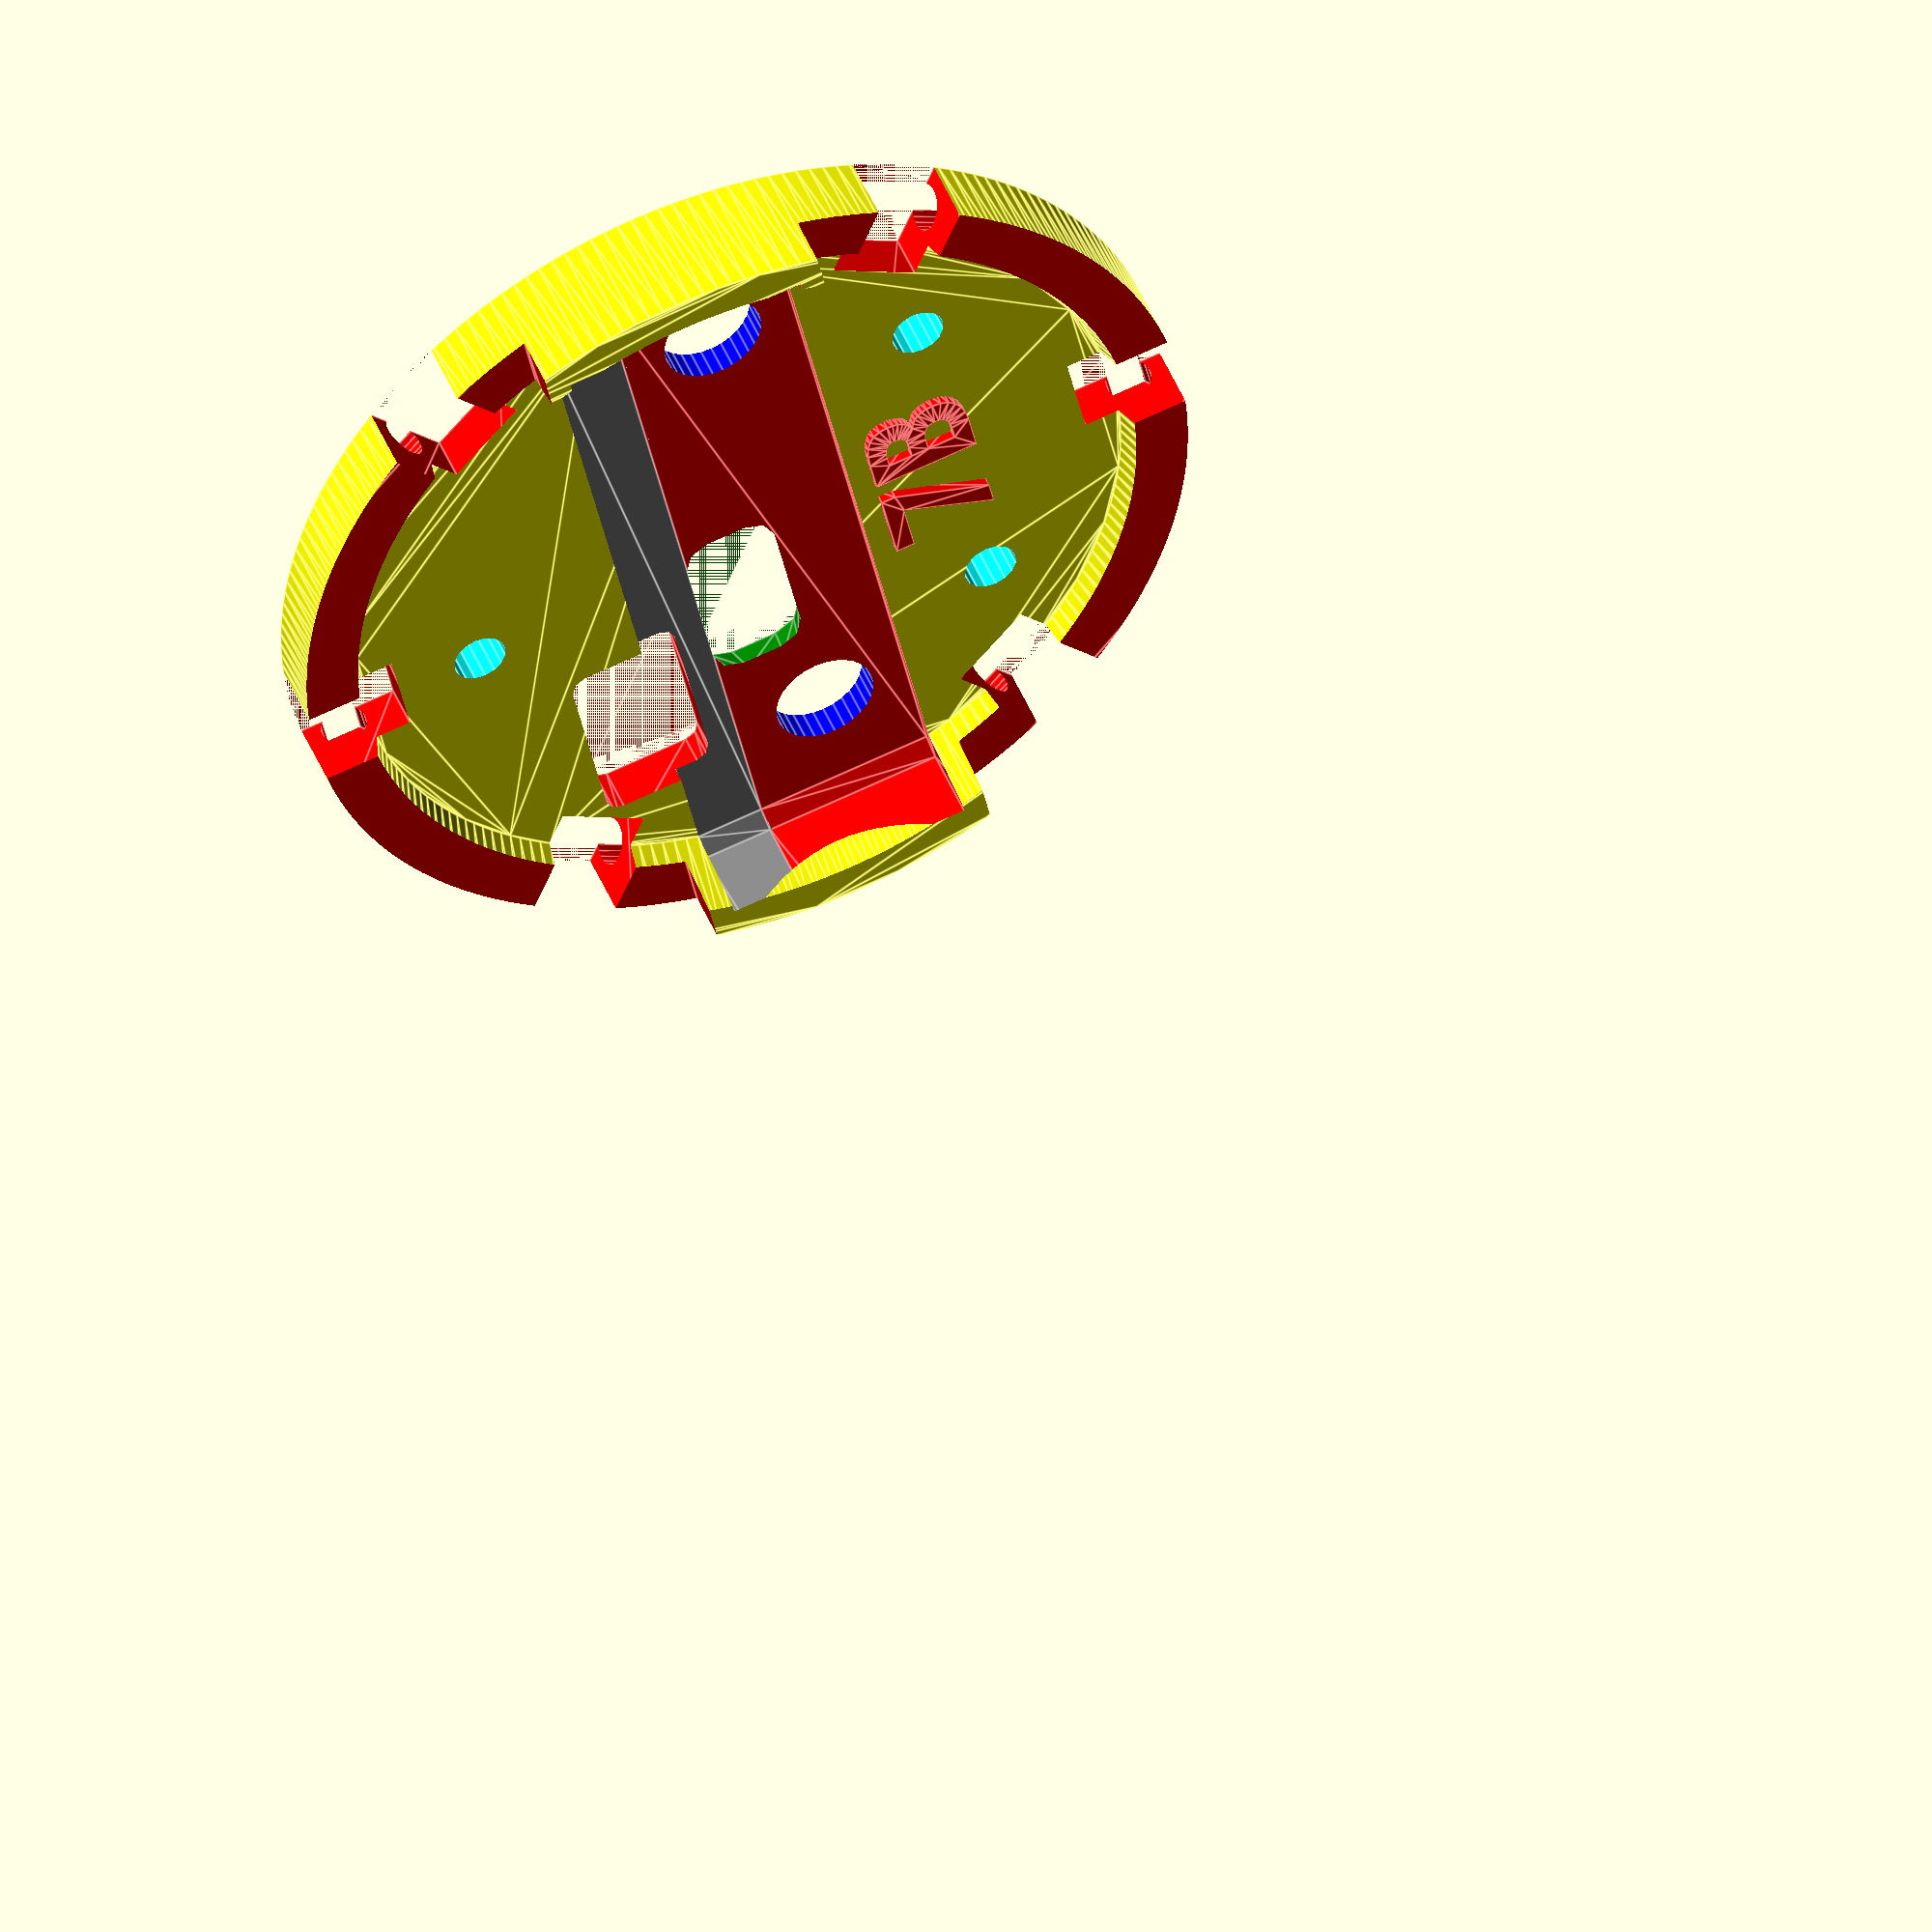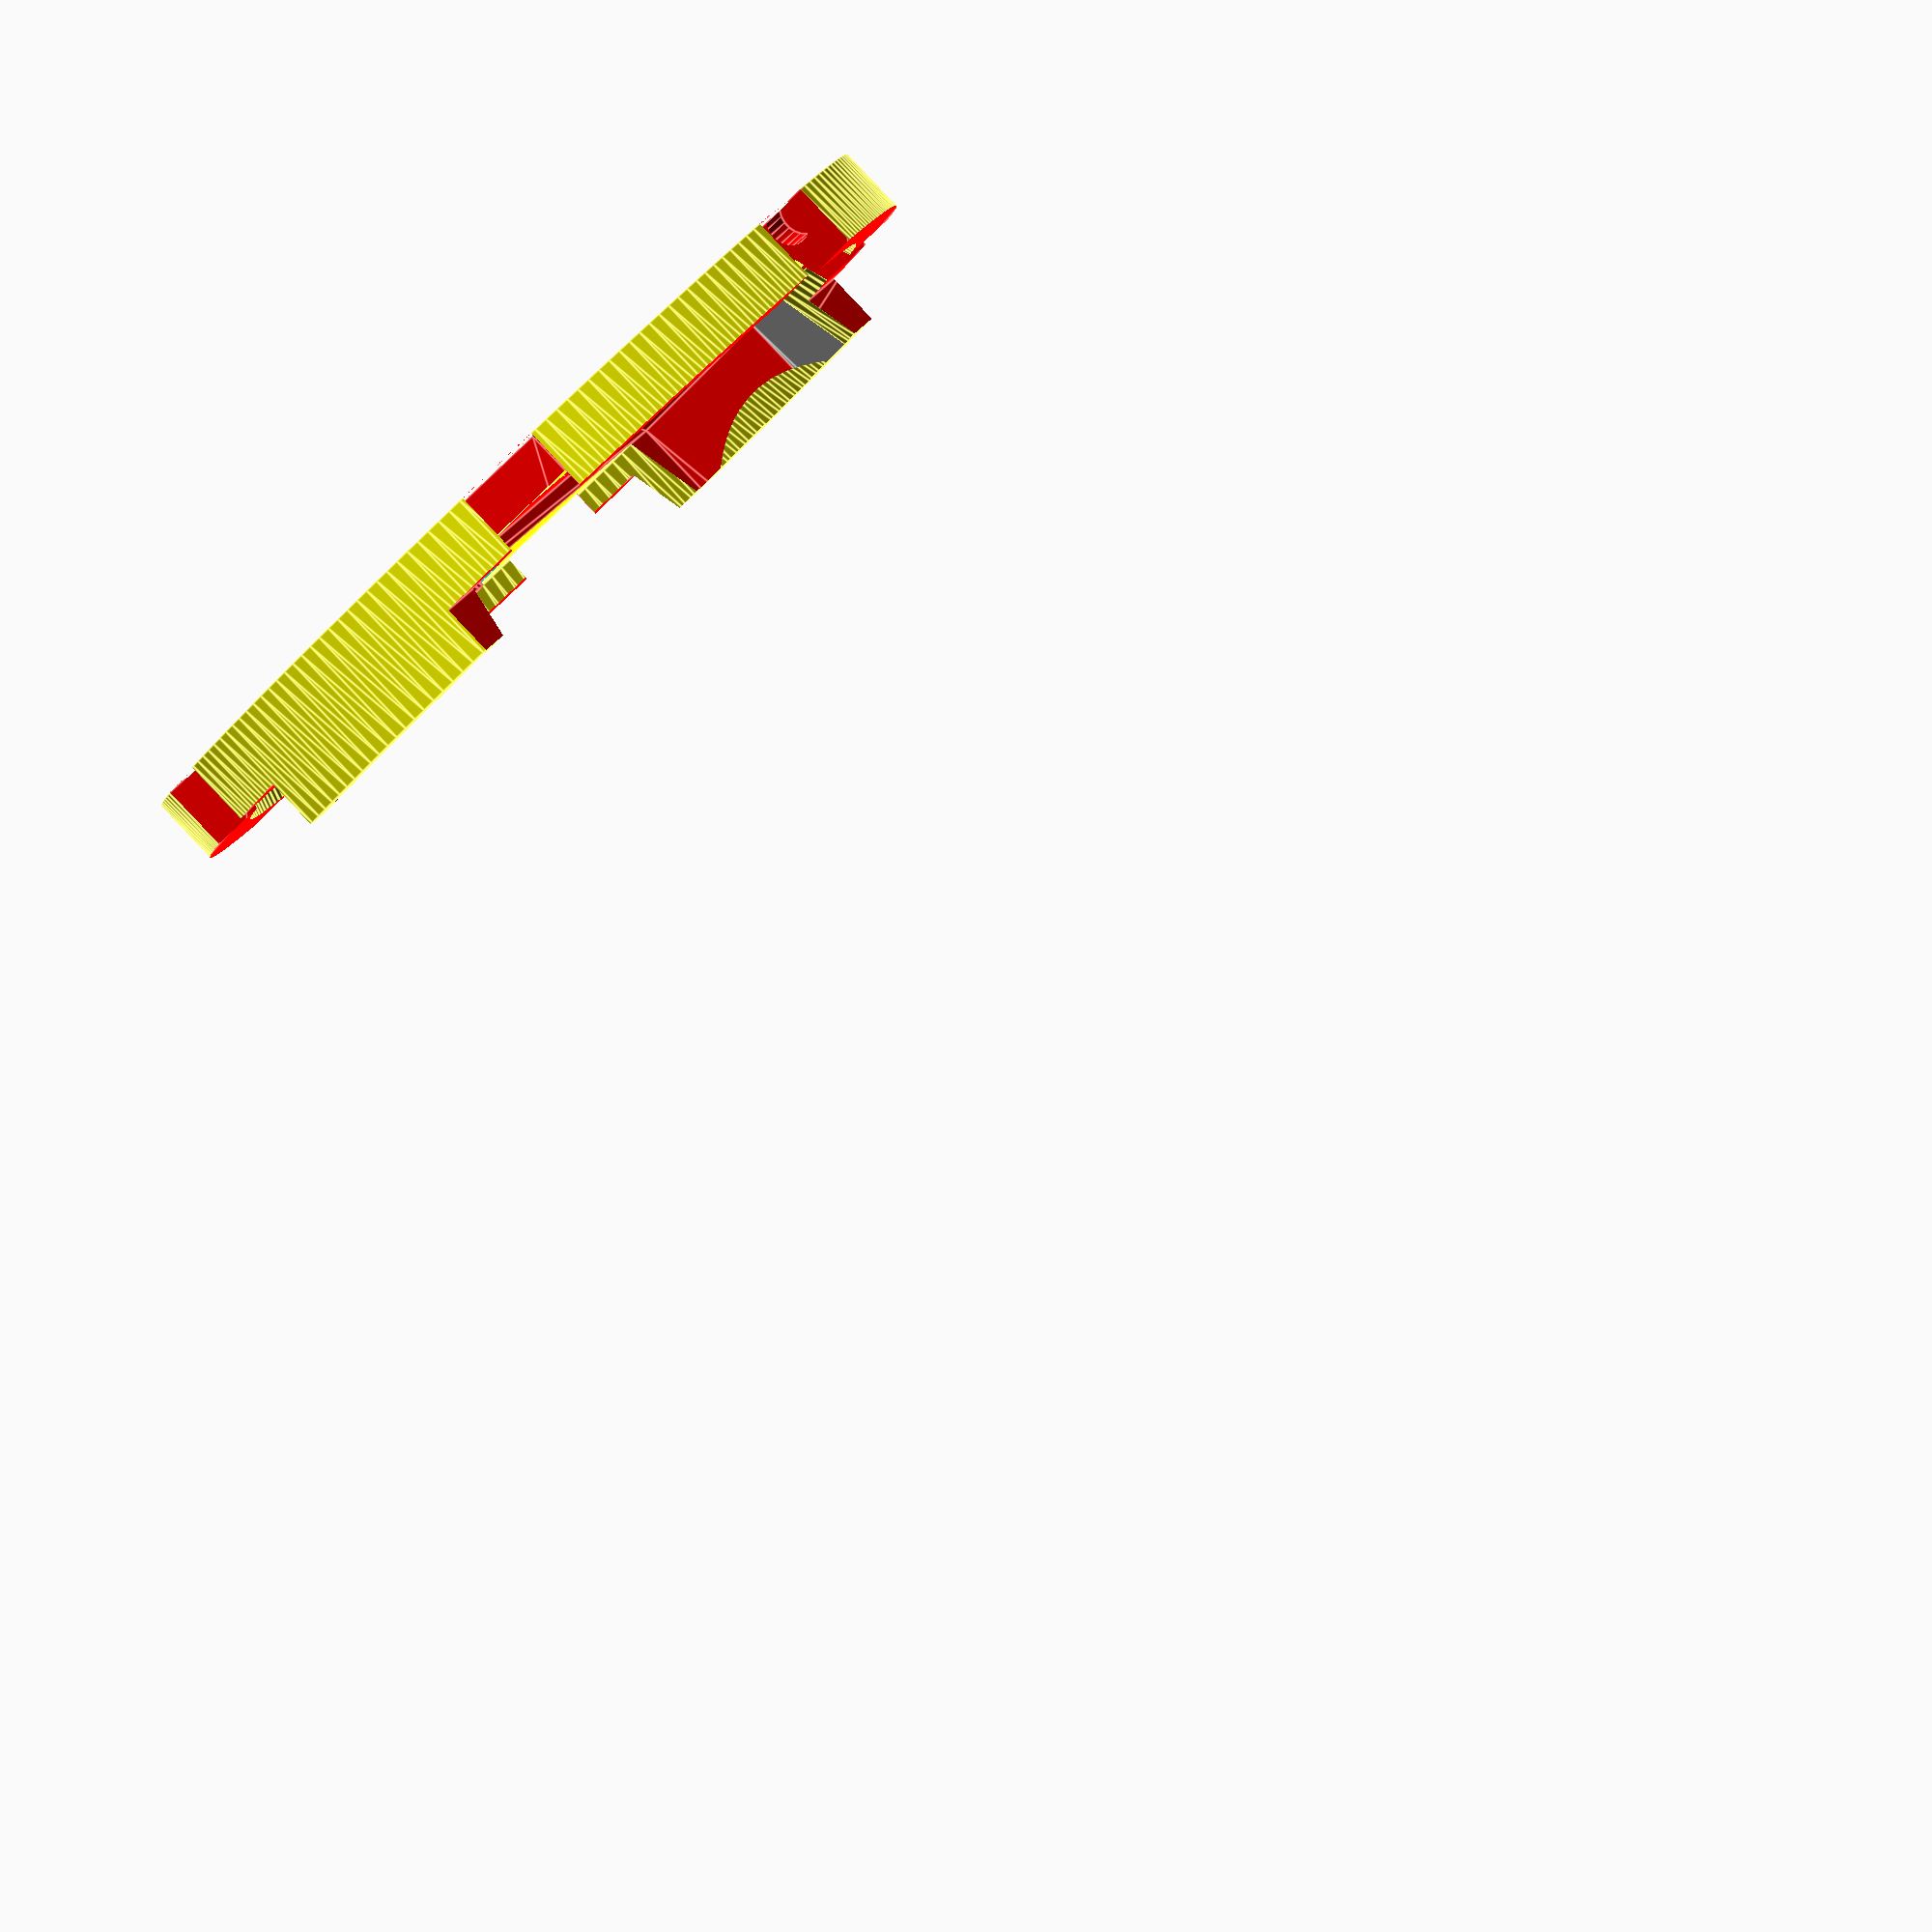
<openscad>
tol=0.25;


union(){
    
difference(){

// Base boss
    union(){
        translate([0,0,0]) color("yellow")
        linear_extrude(height=8)  circle(r=30,center=true,$fn=200);


    }
    translate([0,0,3]) color("yellow")
    linear_extrude(height=8,scale=1.1)  circle(r=26,center=true,$fn=200);
    
    translate([-27,-3.5,2]) rotate([90,0,0]){
    // Simplified version of BB1a
    difference(){   // cut the board and components out of 
    // the base plate #1
    union(){
        B1p=[ [0,1], [1,0], [53,0], [54,1], [54,79], [48,85], [6,85], [0,79] ];
        translate([0,0,0]) color("gray")
        linear_extrude(height=4.5)
        polygon(points=B1p);
        
        // Bottom side outer rail
        translate ([0,0,-11.5]) color("red") 
        difference(){
            linear_extrude(height=11.5,convexity=100) polygon(points=B1p);
            linear_extrude(height=12,convexity=100) offset(r=-2) polygon(points=B1p);
        }
                 
         // Switch 1
        translate([2,1.6,-11]) color("blue"){
        union(){
        // switch body including solder lug clearance
        linear_extrude(height=12) 
        offset(r=tol)
         square(size=[13, 15]);
        
        translate([6.5,0,5]) rotate([90,0,0]) cylinder(r=3.3,h=10,$fn=30);
            }
        }

    // Switch 2
    translate([54-15,1.6,-11]) color("blue"){
        union(){
        // switch body including solder lug clearance
        linear_extrude(height=12) 
        offset(r=tol)
         square(size=[13, 15]);
        
        translate([6.5,0,5]) rotate([90,0,0]) cylinder(r=3.3,h=10,$fn=30);
    }
    }
    
    
    } // end of part A union
       


} // end of diffence  =================================

        
    }  // end of BB1a union

    // Front to back cut
    translate([0,49.5,4.5]) color("red"){
        linear_extrude(height=10) 
        square(size=[60,80],center=true);
    }
    translate([0,-49.5,4.5]) color("red"){
        linear_extrude(height=10) 
        square(size=[60,80],center=true);
    }



    // USB charger plug
    translate([7,-12,0]) color("red"){
        linear_extrude(height=5) 
        offset(r=1,$fn=8)
        square(size=[11, 5.5]);
    }

    // New bolt hole for gasket and internal features
    translate([0,-18,0]) color("cyan"){
        cylinder(r=1.5+tol,h=10,center=true,$fn=16);
    }
    // New bolt hole for gasket and internal features
    translate([-12,15,0]) color("cyan"){
        cylinder(r=1.5+tol,h=10,center=true,$fn=16);
    }
    // New bolt hole for gasket and internal features
    translate([12,15,0]) color("cyan"){
        cylinder(r=1.5+tol,h=10,center=true,$fn=16);
    }

    // Pogo pin access
    translate([6,-0.5,0]) color("green"){
        linear_extrude(height=3,scale=0.8)
        offset(r=2,$fn=8) square(size=[10,3],center=true);
    }

    // cutouts for hinges in 6 locations
    for(a=[0, 55, -55, 180, 180-55, 180+55])
    rotate([0,0,a])
    translate([0,-28.5,0]) color("red"){

            linear_extrude(height=12,scale=1.0)
            square(size=[6,10],center=true);
            
            translate([0,1.2,1.0]) rotate([0,90,0])
            cylinder(r=1.5,h=10,center=true,$fn=22);
        }


} // end of top boss difference cuts   
    
// add text for Brights
translate ([0,13,2.4]) rotate([0,0,180]) color("red") 
    linear_extrude(height=1.2){
    text("7B", font = "Open Sans:style=Bold", size=7,halign="center",valign="center",spacing=1.1);
    }


}



</openscad>
<views>
elev=313.4 azim=78.1 roll=338.6 proj=o view=edges
elev=92.7 azim=53.7 roll=223.5 proj=o view=edges
</views>
